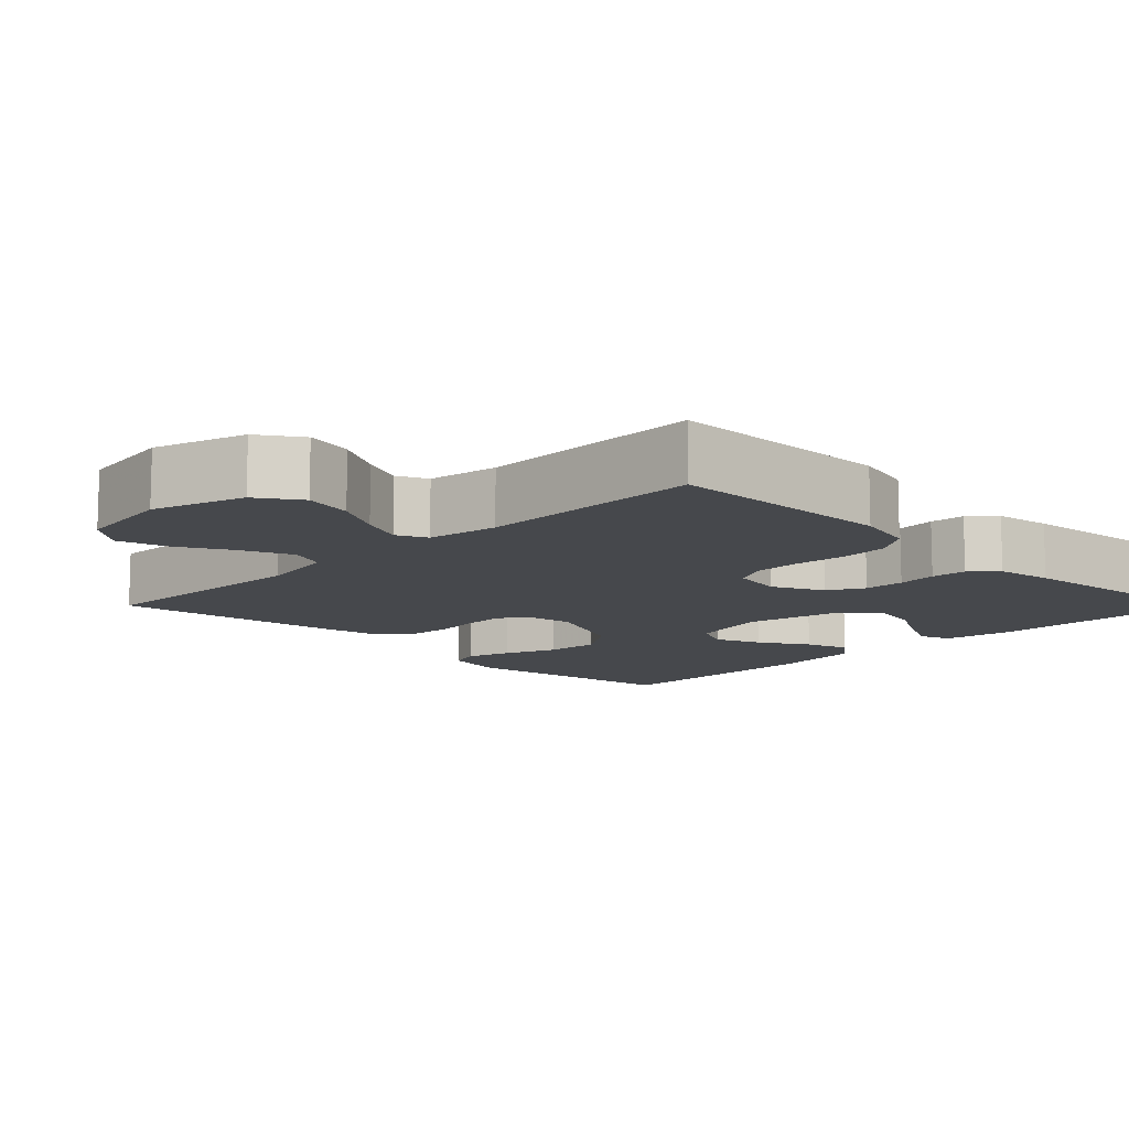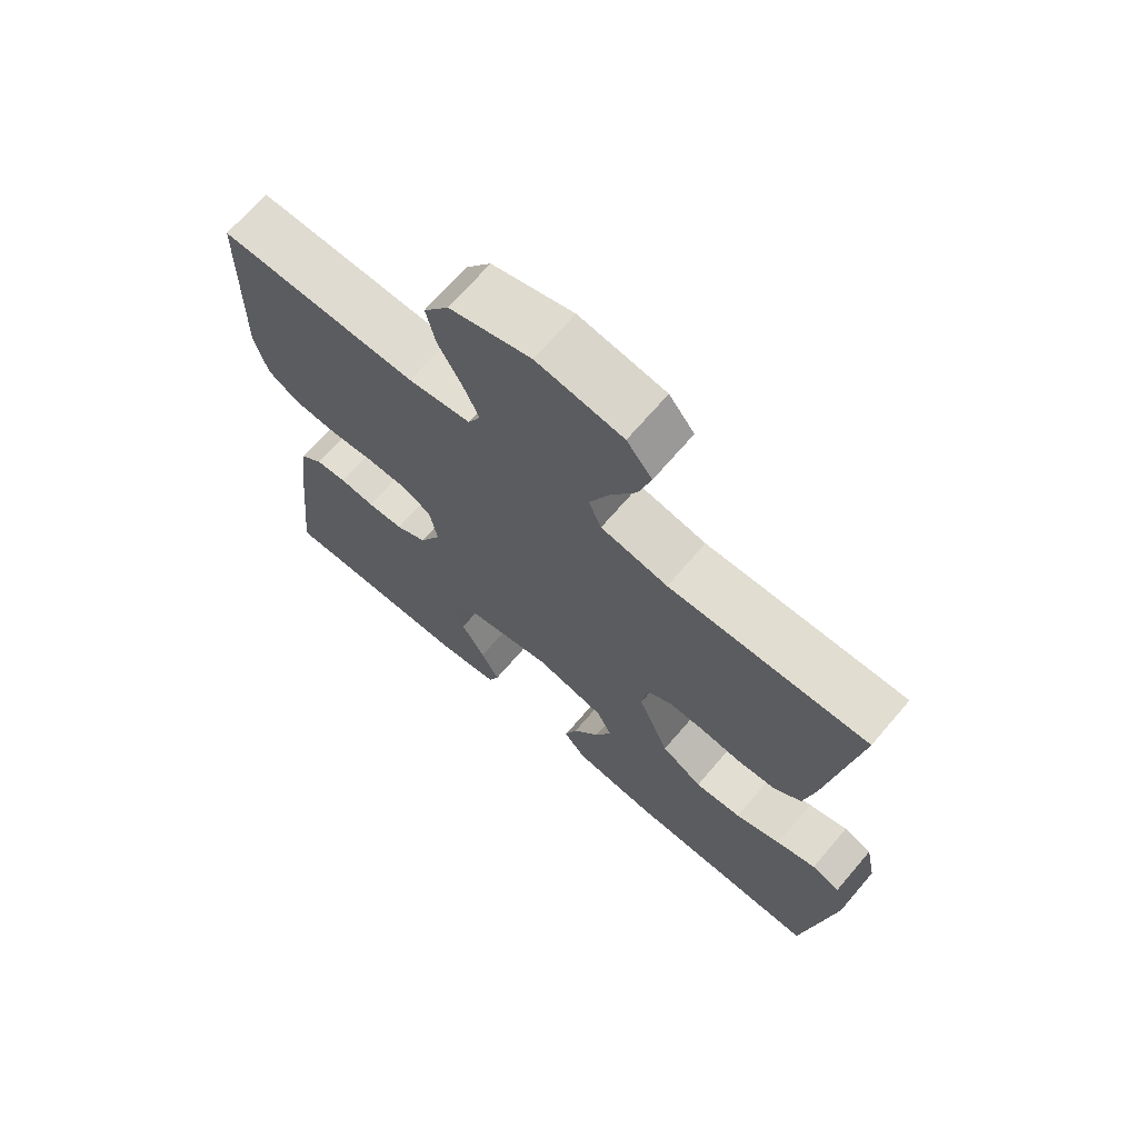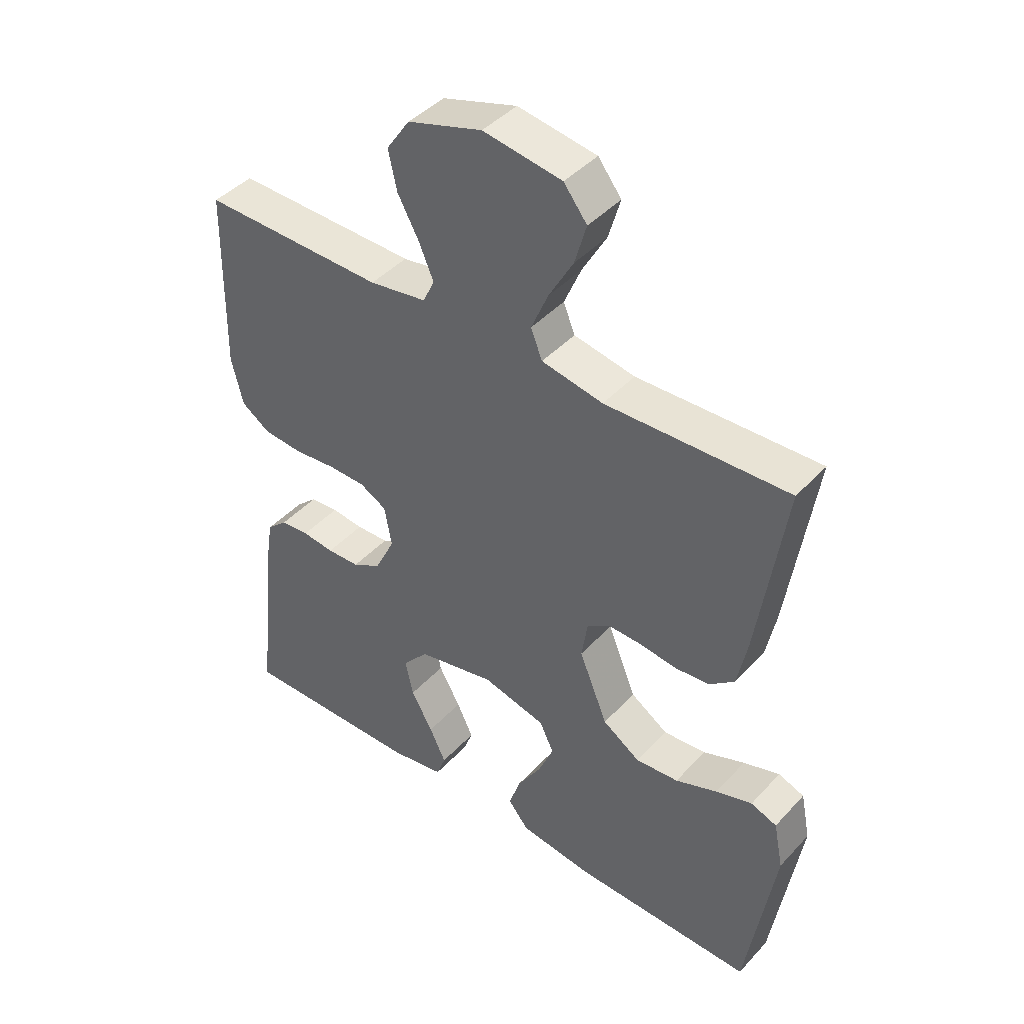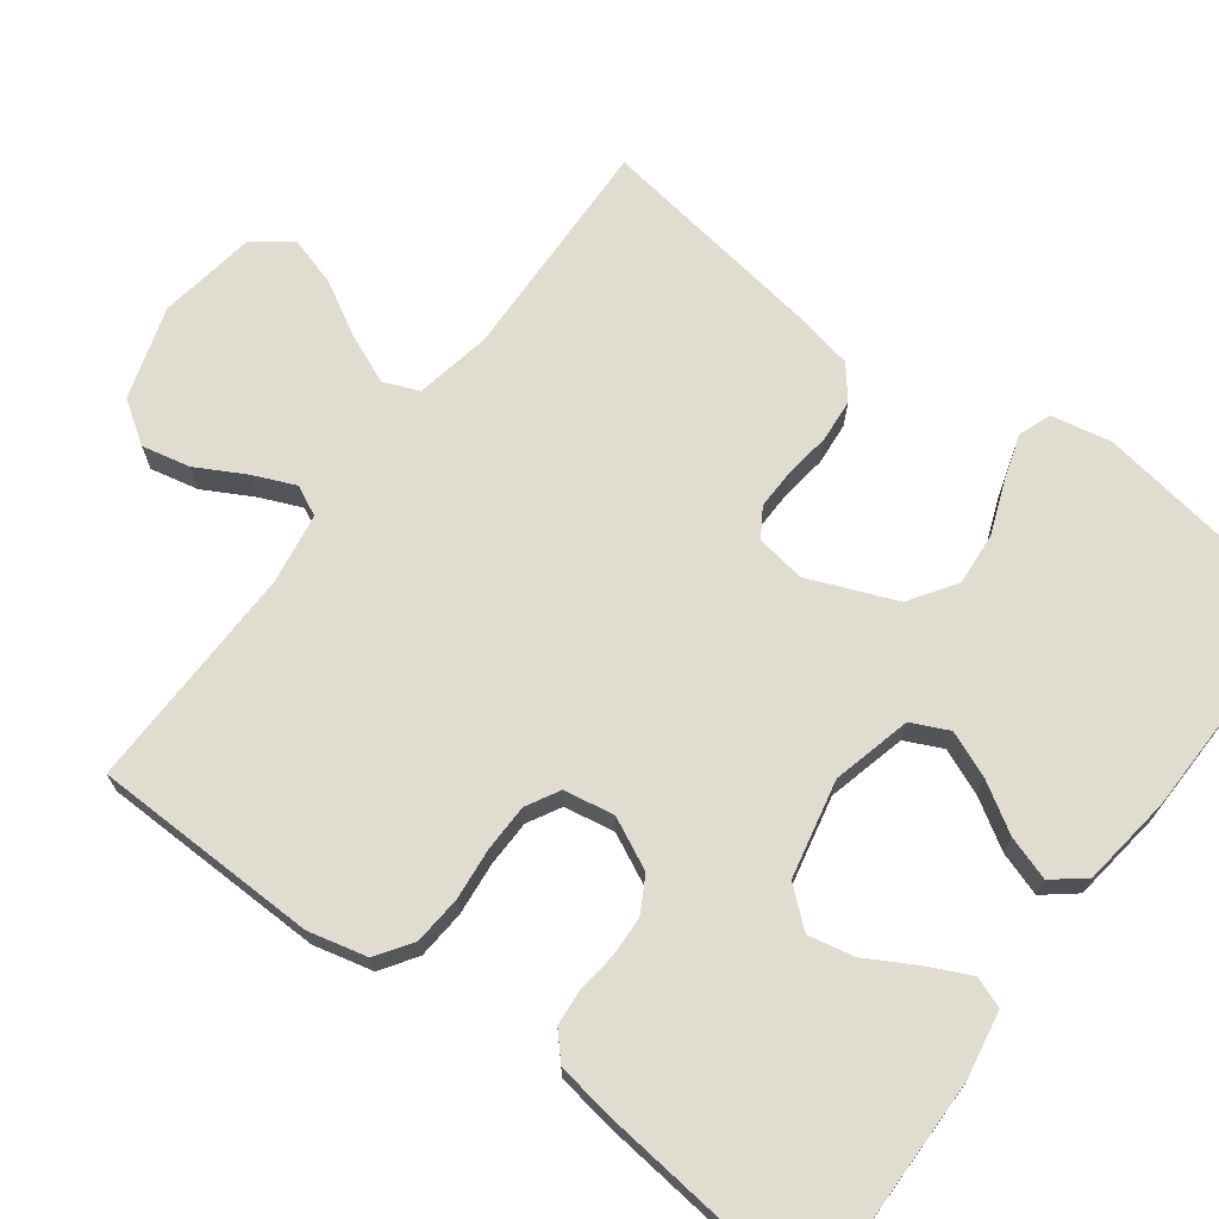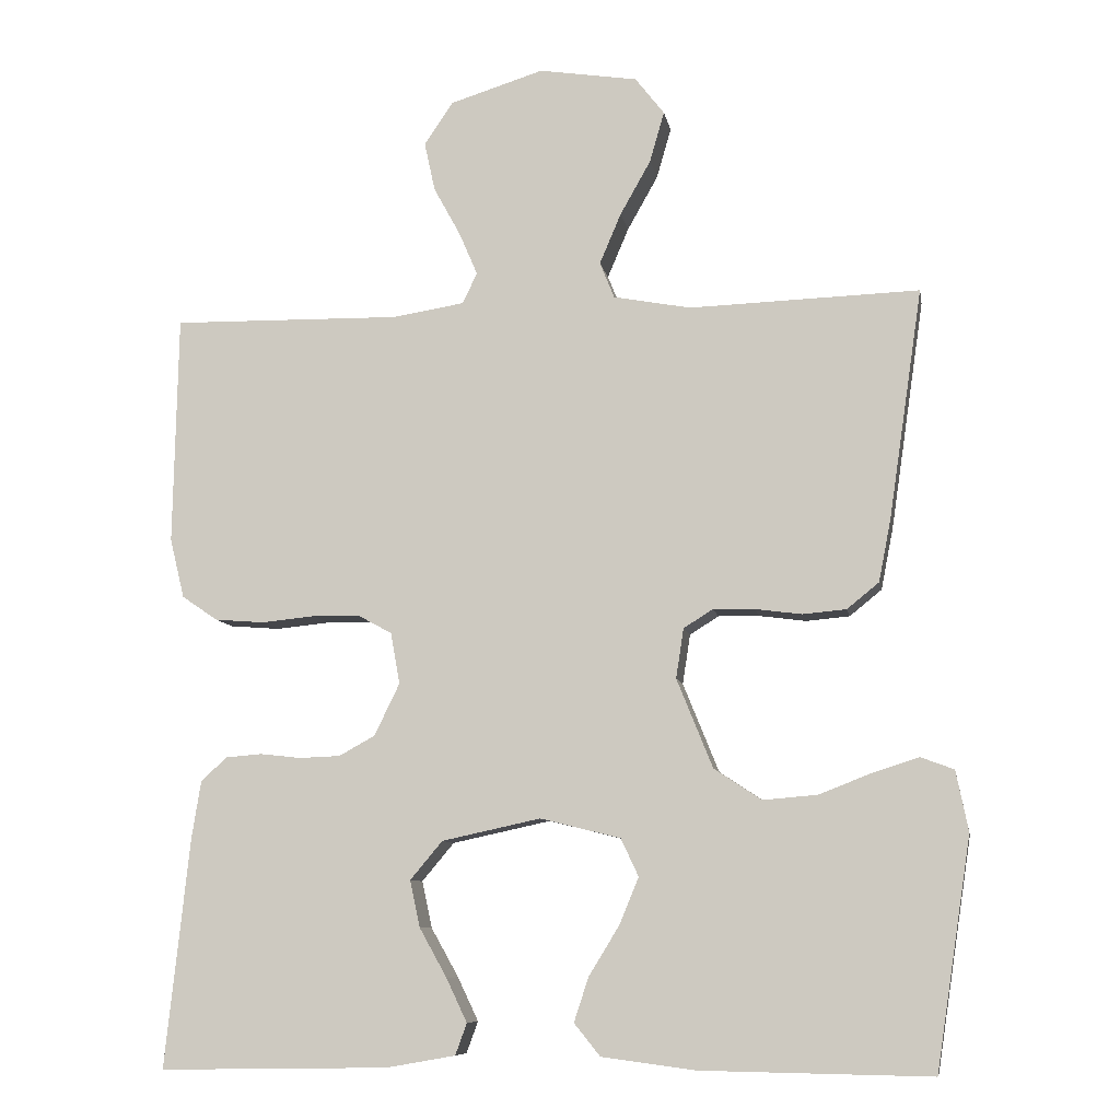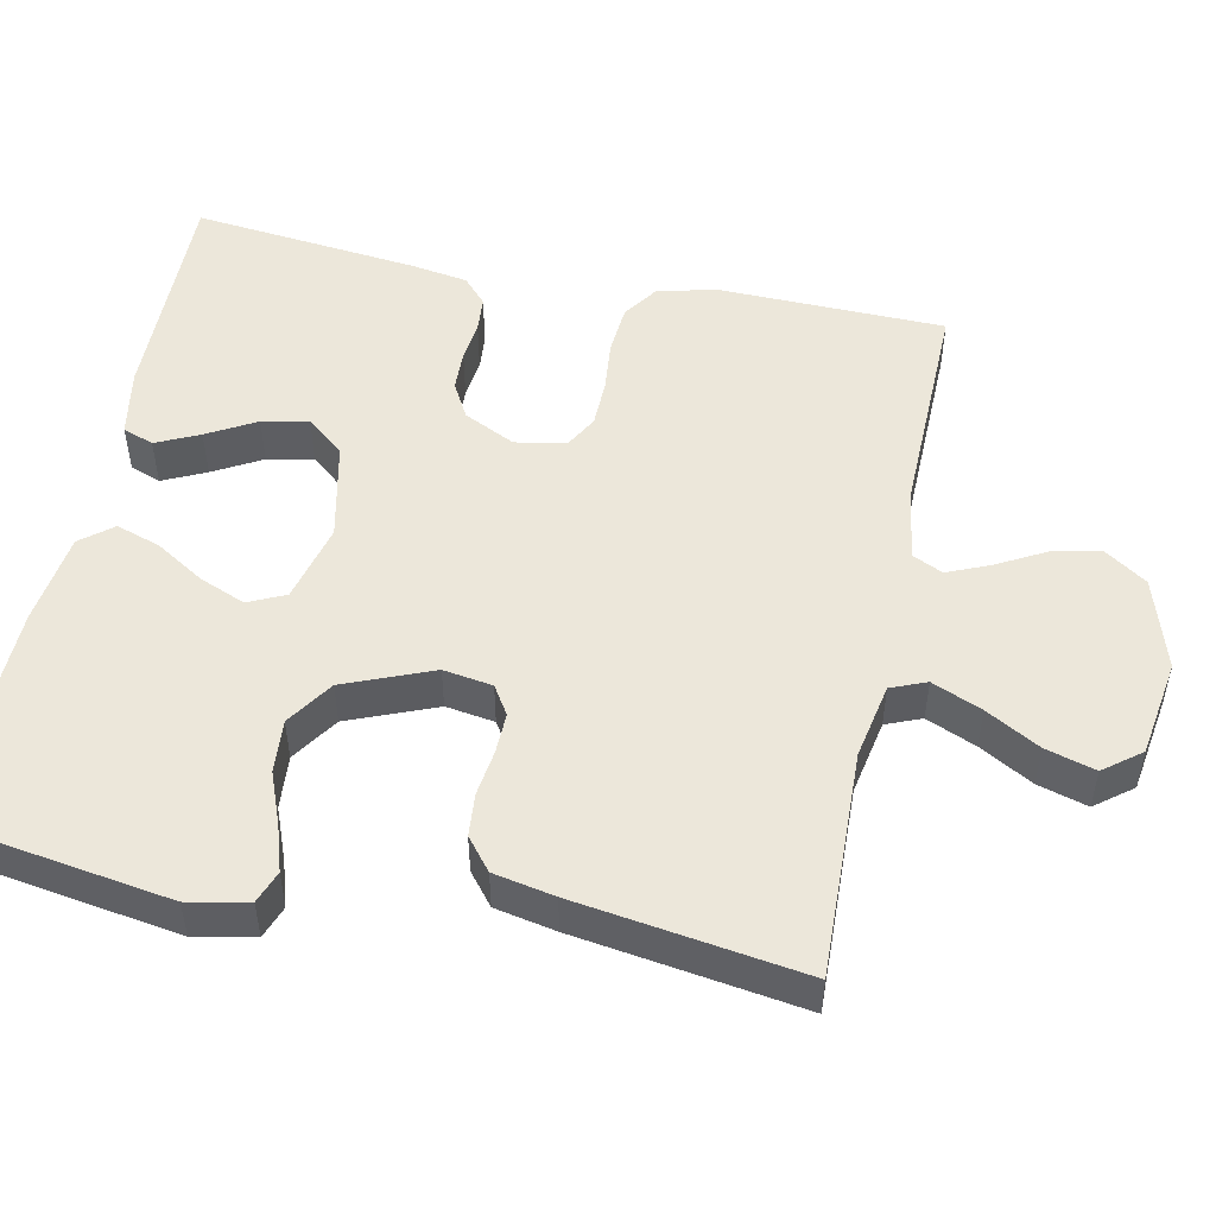
<metadata>
{"format":"obj","ext":"obj","renderer":"f3d","projection":"perspective","resolution":1024,"background":"white","views":[{"elev":-11.3,"azim":45.0,"up":"+Y"},{"elev":69.4,"azim":-139.4,"up":"+Z"},{"elev":43.2,"azim":-141.1,"up":"+Z"},{"elev":69.7,"azim":126.8,"up":"+Y"},{"elev":-8.7,"azim":-170.1,"up":"+Z"},{"elev":50.7,"azim":-78.2,"up":"+Y"}]}
</metadata>
<code>
v -0.5 0.07 -0.5
v -0.546 0.07 -0.2
v -0.53 0.07 -0.121
v -0.487 0.07 -0.105
v -0.427 0.07 -0.124
v -0.358 0.07 -0.151
v -0.287 0.07 -0.157
v -0.225 0.07 -0.116
v -0.178 0.07 0
v -0.188 0.07 0.065
v -0.226 0.07 0.089
v -0.28 0.07 0.088
v -0.341 0.07 0.08
v -0.398 0.07 0.085
v -0.44 0.07 0.119
v -0.456 0.07 0.2
v -0.5 0.07 0.5
v -0.2 0.07 0.49
v -0.099 0.07 0.509
v -0.08 0.07 0.556
v -0.108 0.07 0.622
v -0.148 0.07 0.693
v -0.167 0.07 0.759
v -0.129 0.07 0.808
v 0 0.07 0.828
v 0.122 0.07 0.79
v 0.16 0.07 0.734
v 0.146 0.07 0.67
v 0.111 0.07 0.606
v 0.087 0.07 0.55
v 0.106 0.07 0.51
v 0.2 0.07 0.495
v 0.5 0.07 0.5
v 0.506 0.07 0.2
v 0.487 0.07 0.122
v 0.44 0.07 0.09
v 0.375 0.07 0.085
v 0.306 0.07 0.092
v 0.244 0.07 0.091
v 0.2 0.07 0.067
v 0.188 0.07 0
v 0.221 0.07 -0.068
v 0.268 0.07 -0.094
v 0.322 0.07 -0.096
v 0.375 0.07 -0.09
v 0.422 0.07 -0.094
v 0.456 0.07 -0.125
v 0.468 0.07 -0.2
v 0.5 0.07 -0.5
v 0.2 0.07 -0.495
v 0.11 0.07 -0.479
v 0.095 0.07 -0.438
v 0.122 0.07 -0.381
v 0.158 0.07 -0.317
v 0.171 0.07 -0.256
v 0.129 0.07 -0.206
v 0 0.07 -0.178
v -0.105 0.07 -0.204
v -0.128 0.07 -0.253
v -0.103 0.07 -0.314
v -0.063 0.07 -0.379
v -0.044 0.07 -0.437
v -0.078 0.07 -0.479
v -0.2 0.07 -0.495
v -0.5 0 -0.5
v -0.546 0 -0.2
v -0.53 0 -0.121
v -0.487 0 -0.105
v -0.427 0 -0.124
v -0.358 0 -0.151
v -0.287 0 -0.157
v -0.225 0 -0.116
v -0.178 0 0
v -0.188 0 0.065
v -0.226 0 0.089
v -0.28 0 0.088
v -0.341 0 0.08
v -0.398 0 0.085
v -0.44 0 0.119
v -0.456 0 0.2
v -0.5 0 0.5
v -0.2 0 0.49
v -0.099 0 0.509
v -0.08 0 0.556
v -0.108 0 0.622
v -0.148 0 0.693
v -0.167 0 0.759
v -0.129 0 0.808
v 0 0 0.828
v 0.122 0 0.79
v 0.16 0 0.734
v 0.146 0 0.67
v 0.111 0 0.606
v 0.087 0 0.55
v 0.106 0 0.51
v 0.2 0 0.495
v 0.5 0 0.5
v 0.506 0 0.2
v 0.487 0 0.122
v 0.44 0 0.09
v 0.375 0 0.085
v 0.306 0 0.092
v 0.244 0 0.091
v 0.2 0 0.067
v 0.188 0 0
v 0.221 0 -0.068
v 0.268 0 -0.094
v 0.322 0 -0.096
v 0.375 0 -0.09
v 0.422 0 -0.094
v 0.456 0 -0.125
v 0.468 0 -0.2
v 0.5 0 -0.5
v 0.2 0 -0.495
v 0.11 0 -0.479
v 0.095 0 -0.438
v 0.122 0 -0.381
v 0.158 0 -0.317
v 0.171 0 -0.256
v 0.129 0 -0.206
v 0 0 -0.178
v -0.105 0 -0.204
v -0.128 0 -0.253
v -0.103 0 -0.314
v -0.063 0 -0.379
v -0.044 0 -0.437
v -0.078 0 -0.479
v -0.2 0 -0.495
f 60 61 62 63
f 59 60 63 64
f 51 52 53 54
f 49 50 51 54
f 49 54 55
f 48 49 55 56
f 44 45 46 47
f 43 44 47 48
f 35 36 37 38
f 35 38 39
f 32 33 34 35
f 31 32 35 39
f 30 31 39 40
f 26 27 28 29
f 26 29 30
f 25 26 30
f 21 22 23 24
f 20 21 24 25
f 15 16 17 18
f 15 18 19
f 12 13 14 15
f 11 12 15 19
f 10 11 19 20
f 3 4 5 6
f 1 2 3 6
f 59 64 1 6
f 58 59 6 7
f 57 58 7 8
f 43 48 56 57
f 42 43 57 8
f 41 42 8 9
f 25 30 40 41
f 20 25 41
f 9 10 20 41
f 127 126 125 124
f 128 127 124 123
f 118 117 116 115
f 118 115 114 113
f 119 118 113
f 120 119 113 112
f 111 110 109 108
f 112 111 108 107
f 102 101 100 99
f 103 102 99
f 99 98 97 96
f 103 99 96 95
f 104 103 95 94
f 93 92 91 90
f 94 93 90
f 94 90 89
f 88 87 86 85
f 89 88 85 84
f 82 81 80 79
f 83 82 79
f 79 78 77 76
f 83 79 76 75
f 84 83 75 74
f 70 69 68 67
f 70 67 66 65
f 70 65 128 123
f 71 70 123 122
f 72 71 122 121
f 121 120 112 107
f 72 121 107 106
f 73 72 106 105
f 105 104 94 89
f 105 89 84
f 105 84 74 73
f 1 65 66 2
f 2 66 67 3
f 3 67 68 4
f 4 68 69 5
f 5 69 70 6
f 6 70 71 7
f 7 71 72 8
f 8 72 73 9
f 9 73 74 10
f 10 74 75 11
f 11 75 76 12
f 12 76 77 13
f 13 77 78 14
f 14 78 79 15
f 15 79 80 16
f 16 80 81 17
f 17 81 82 18
f 18 82 83 19
f 19 83 84 20
f 20 84 85 21
f 21 85 86 22
f 22 86 87 23
f 23 87 88 24
f 24 88 89 25
f 25 89 90 26
f 26 90 91 27
f 27 91 92 28
f 28 92 93 29
f 29 93 94 30
f 30 94 95 31
f 31 95 96 32
f 32 96 97 33
f 33 97 98 34
f 34 98 99 35
f 35 99 100 36
f 36 100 101 37
f 37 101 102 38
f 38 102 103 39
f 39 103 104 40
f 40 104 105 41
f 41 105 106 42
f 42 106 107 43
f 43 107 108 44
f 44 108 109 45
f 45 109 110 46
f 46 110 111 47
f 47 111 112 48
f 48 112 113 49
f 49 113 114 50
f 50 114 115 51
f 51 115 116 52
f 52 116 117 53
f 53 117 118 54
f 54 118 119 55
f 55 119 120 56
f 56 120 121 57
f 57 121 122 58
f 58 122 123 59
f 59 123 124 60
f 60 124 125 61
f 61 125 126 62
f 62 126 127 63
f 63 127 128 64
f 64 128 65 1

</code>
